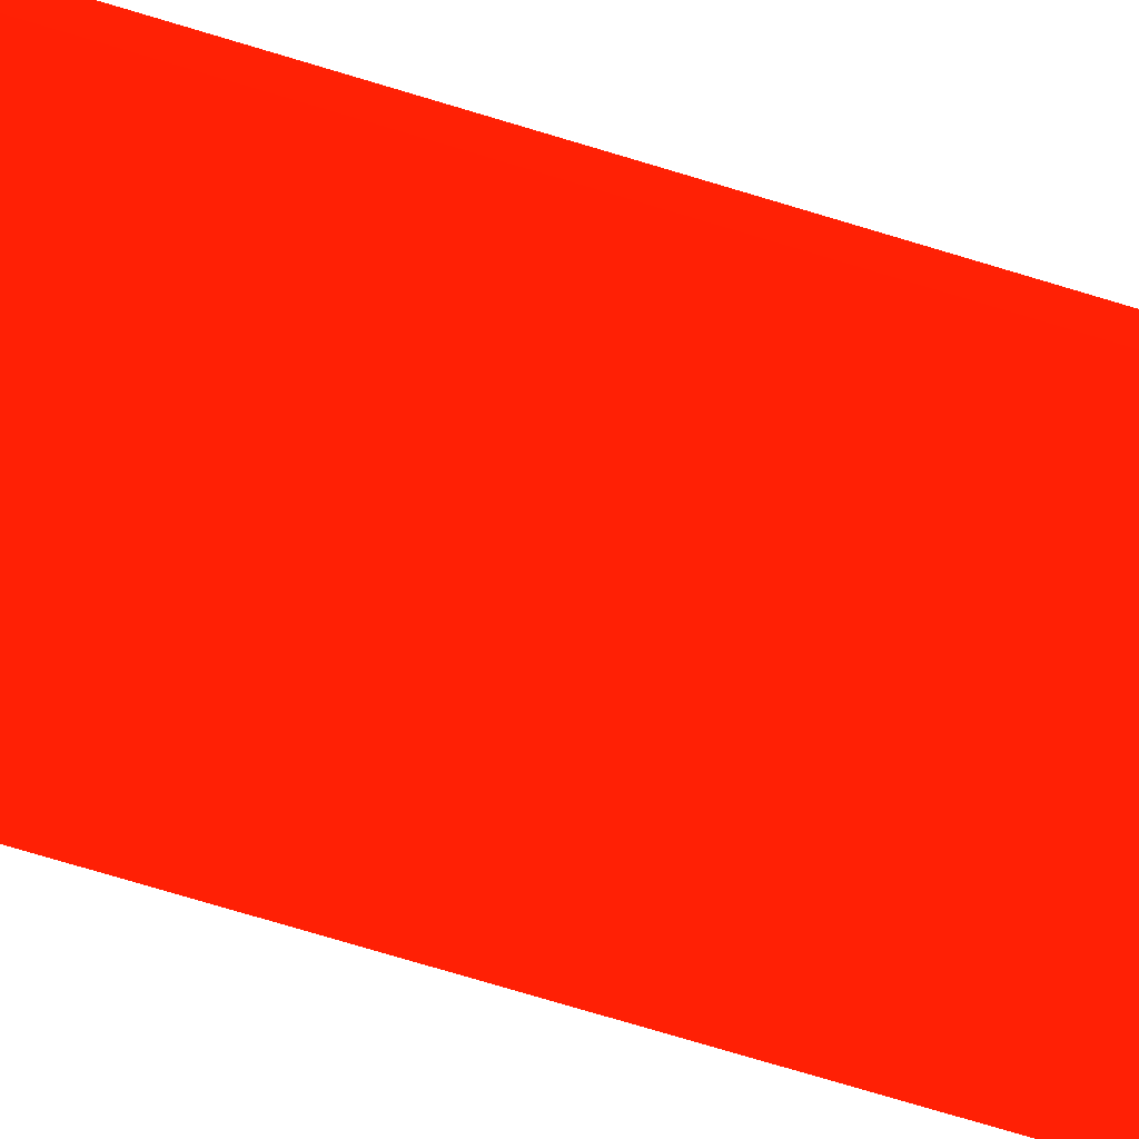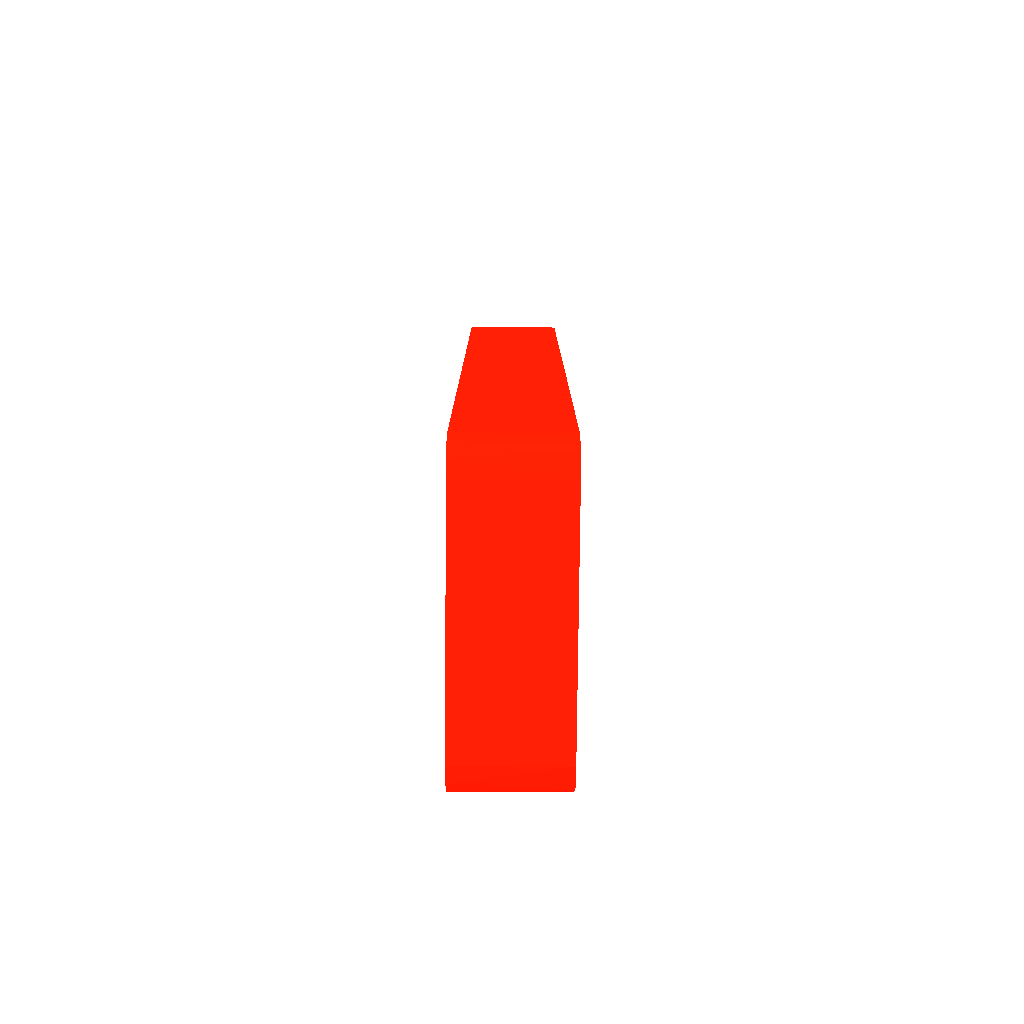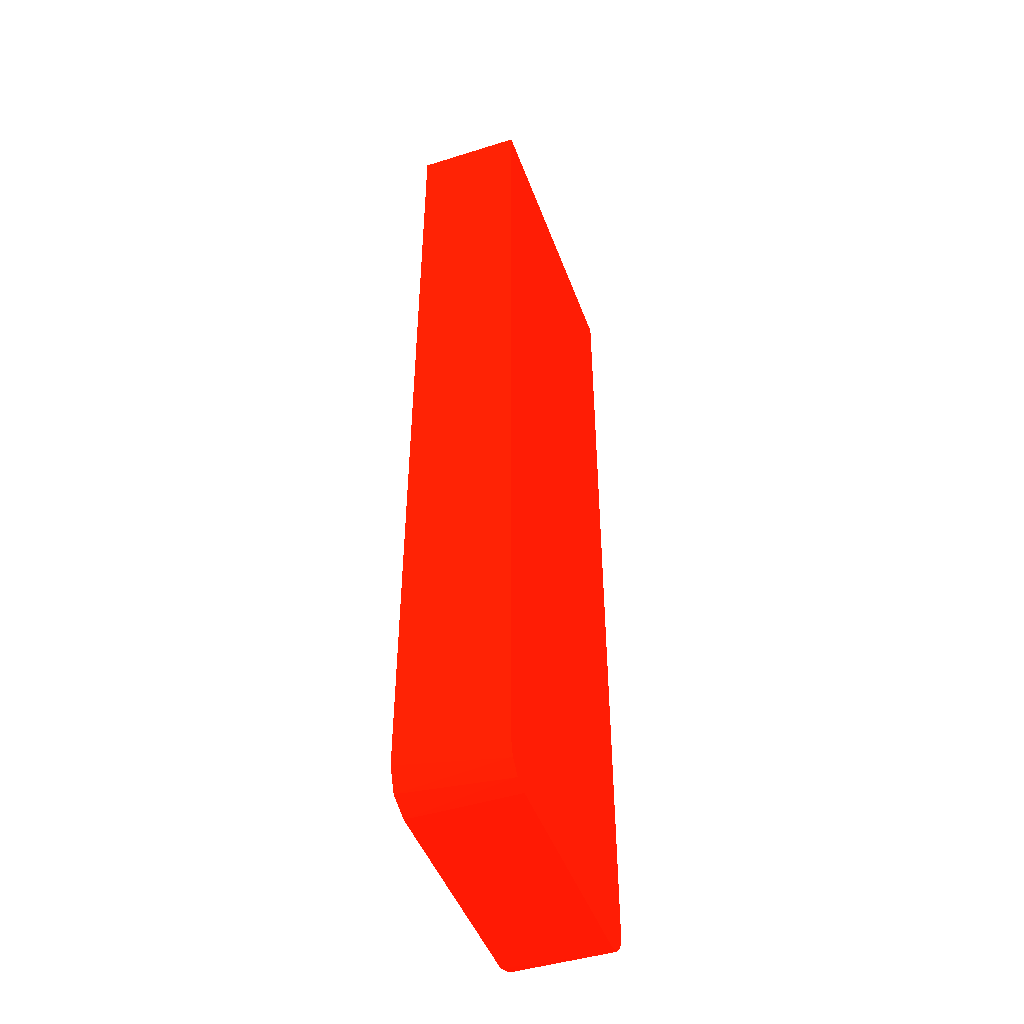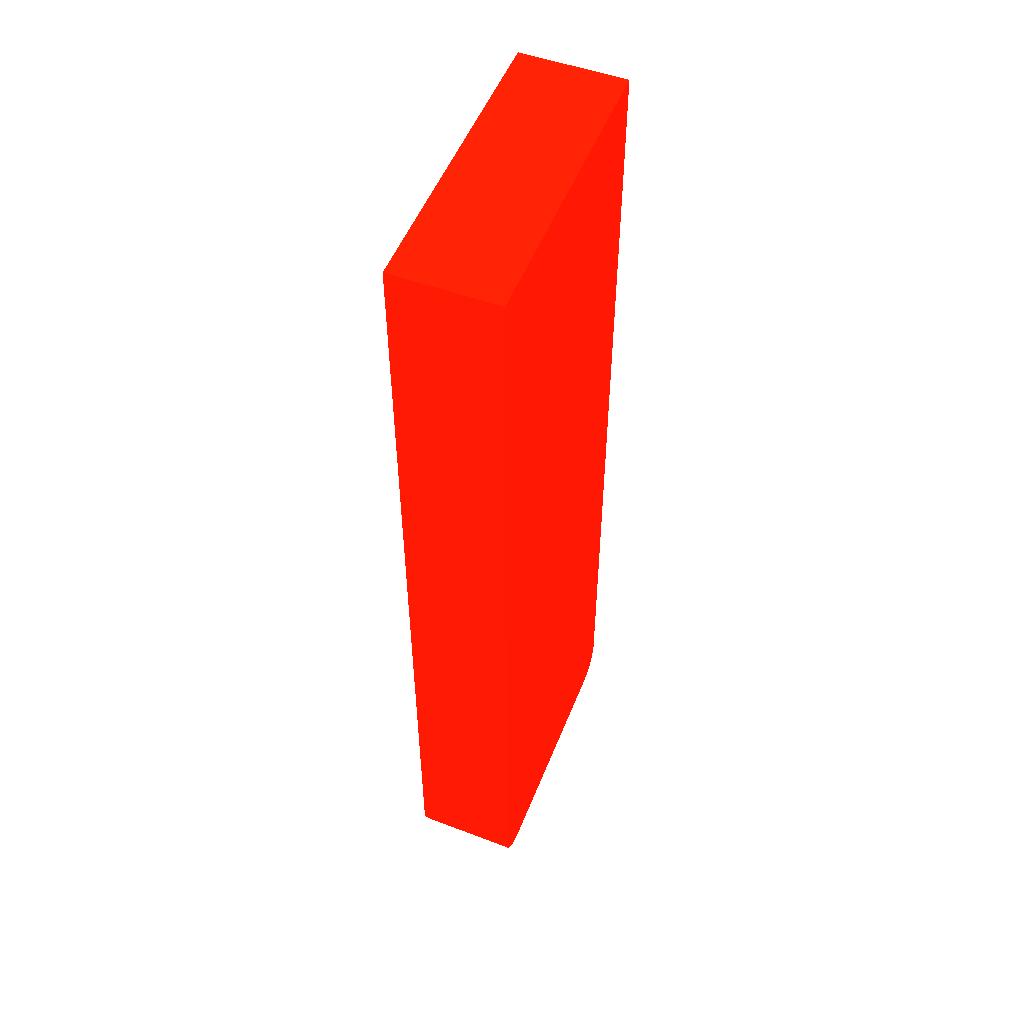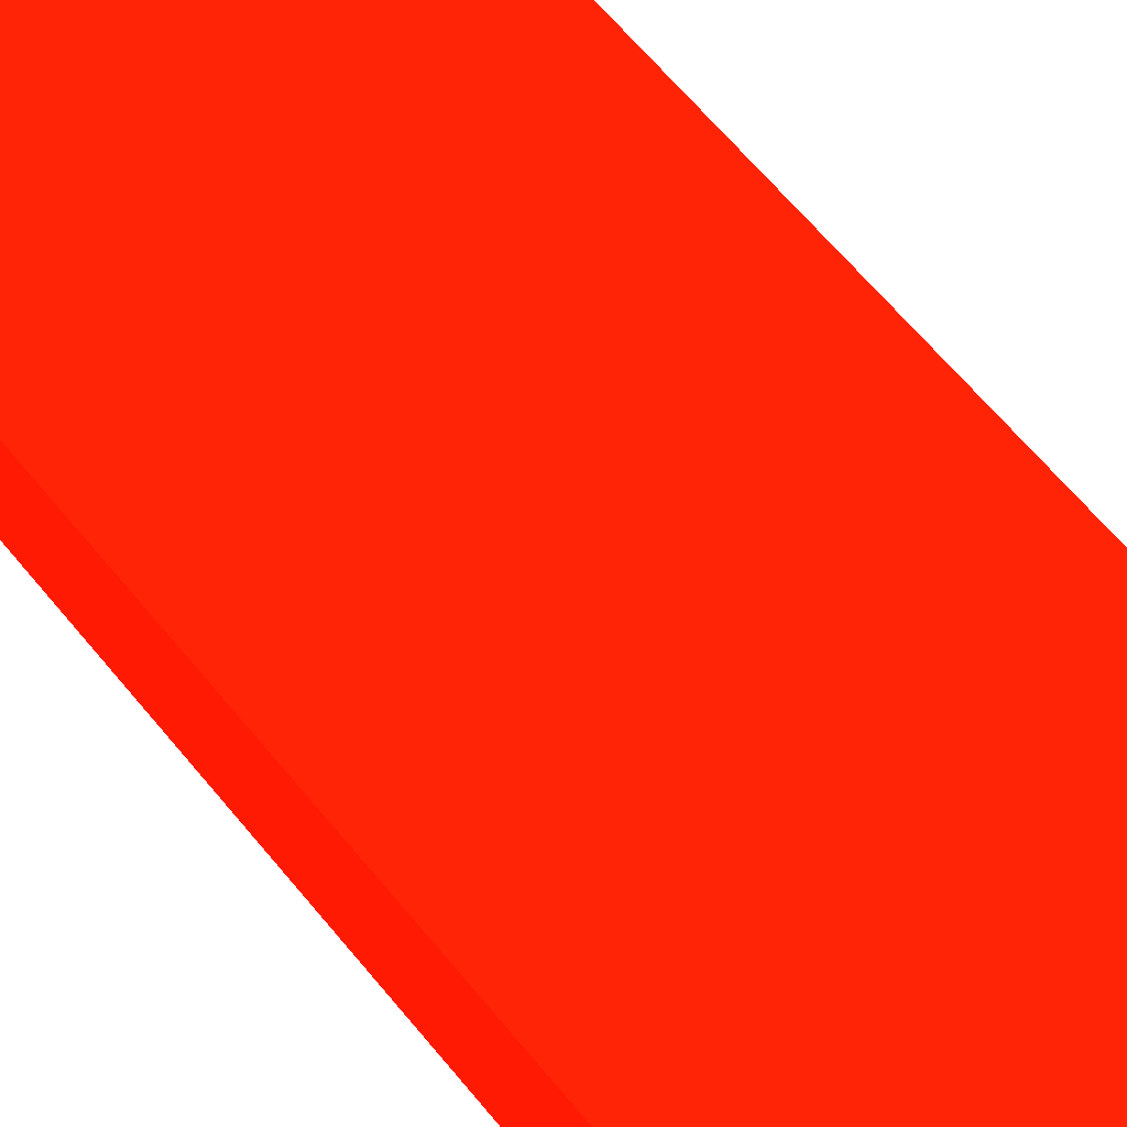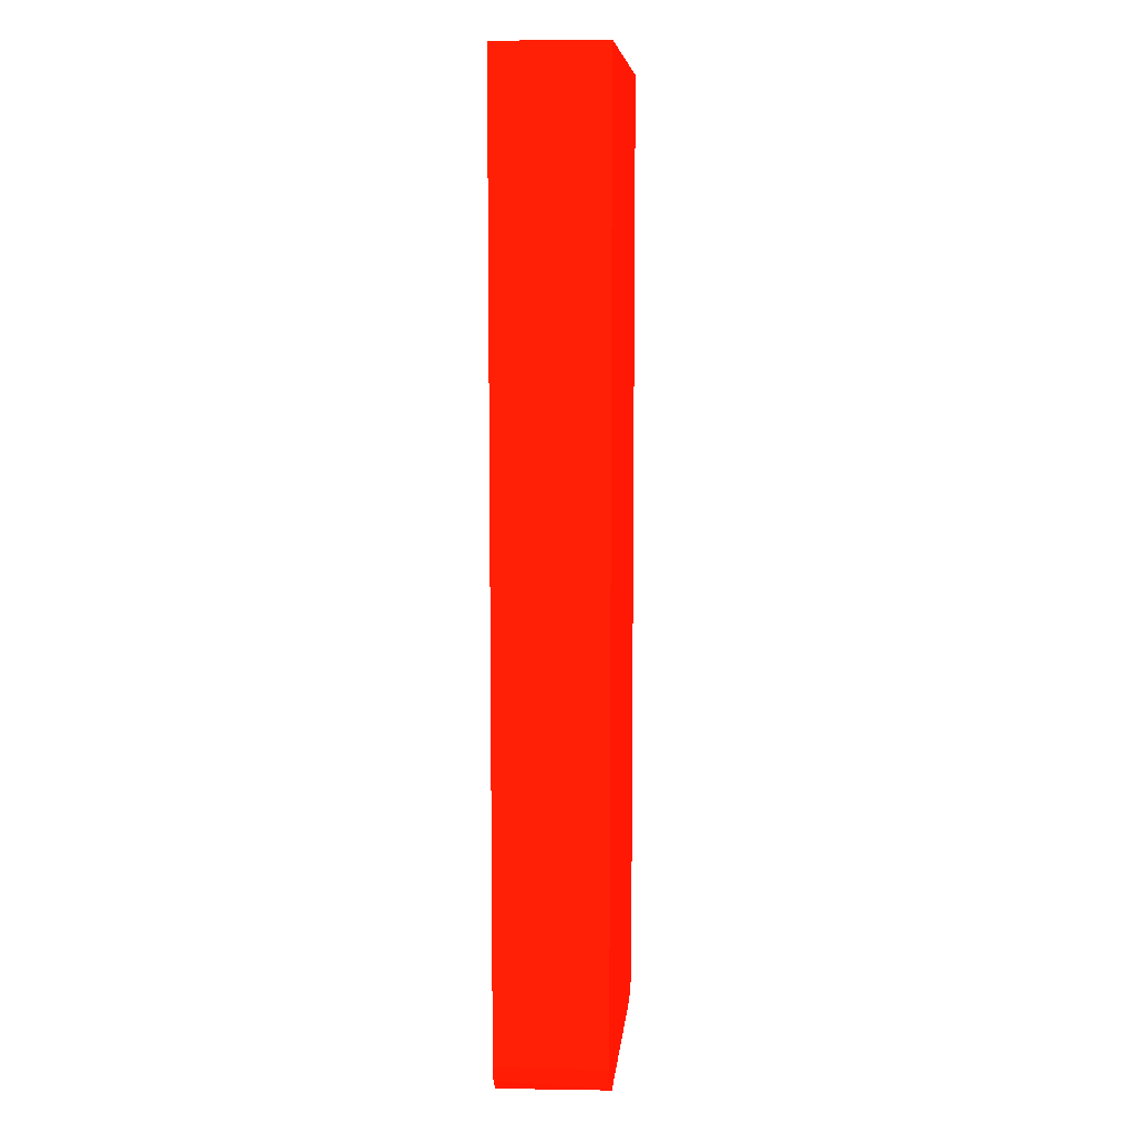
<metadata>
{"format":"obj","ext":"obj","renderer":"f3d","projection":"perspective","resolution":1024,"background":"white","views":[{"elev":-77.1,"azim":73.4,"up":"+Z"},{"elev":-78.9,"azim":89.5,"up":"+Y"},{"elev":-46.6,"azim":-70.3,"up":"+Y"},{"elev":52.1,"azim":-68.6,"up":"+Y"},{"elev":62.0,"azim":-38.8,"up":"+Z"},{"elev":8.1,"azim":95.6,"up":"+Y"}]}
</metadata>
<code>
v -1.495 -5.275 -13.5 0.9882 0.07451 0.01176
v -1.437 -5.416 -13.5 0.9882 0.07451 0.01176
v -1.468 -5.375 -12.87 0.9882 0.07451 0.01176
v -1.495 -5.275 -12.85 0.9882 0.07451 0.01176
v -1.495 0.3011 -13.5 0.9882 0.07451 0.01176
v -1.395 -5.448 -12.87 0.9882 0.07451 0.01176
v -1.395 -5.448 -12.85 0.9882 0.07451 0.01176
v -1.468 -5.375 -12.85 0.9882 0.07451 0.01176
v -1.295 -5.474 -13.5 0.9882 0.07451 0.01176
v -1.495 0.3011 -12.85 0.9882 0.07451 0.01176
v 0.3546 0.3011 -13.5 0.9882 0.07451 0.01176
v -1.295 -5.475 -12.87 0.9882 0.07451 0.01176
v -1.295 -5.475 -12.85 0.9882 0.07451 0.01176
v -1.274 -5.475 -13.5 0.9882 0.07451 0.01176
v 0.3546 0.3011 -12.85 0.9882 0.07451 0.01176
v 0.356 -0.4871 -13.5 0.9882 0.07451 0.01176
v 0.1547 -5.475 -12.85 0.9882 0.07451 0.01176
v 0.1547 -5.475 -13.5 0.9882 0.07451 0.01176
v 0.356 -0.4871 -12.85 0.9882 0.07451 0.01176
v 0.356 -3.892 -13.5 0.9882 0.07451 0.01176
v 0.2514 -5.449 -12.85 0.9882 0.07451 0.01176
v 0.296 -5.416 -13.5 0.9882 0.07451 0.01176
v 0.2545 -5.448 -12.87 0.9882 0.07451 0.01176
v 0.356 -3.892 -12.85 0.9882 0.07451 0.01176
v 0.3546 -5.275 -13.5 0.9882 0.07451 0.01176
v 0.2545 -5.448 -12.85 0.9882 0.07451 0.01176
v 0.31 -5.4 -13.5 0.9882 0.07451 0.01176
v 0.3277 -5.375 -12.85 0.9882 0.07451 0.01176
v 0.3256 -5.377 -12.85 0.9882 0.07451 0.01176
v 0.3546 -5.275 -12.85 0.9882 0.07451 0.01176
v 0.3538 -5.278 -12.85 0.9882 0.07451 0.01176
v 0.3277 -5.375 -12.87 0.9882 0.07451 0.01176
f 1 2 3
f 1 3 8
f 1 8 4
f 1 4 10
f 1 10 5
f 1 5 11
f 1 11 16
f 1 16 20
f 1 20 25
f 1 25 27
f 1 27 22
f 1 22 18
f 1 18 14
f 1 14 9
f 1 9 2
f 2 6 7
f 2 7 8
f 2 8 3
f 2 9 6
f 4 8 7
f 4 7 13
f 4 13 17
f 4 17 21
f 4 21 26
f 4 26 29
f 4 29 28
f 4 28 31
f 4 31 30
f 4 30 24
f 4 24 19
f 4 19 15
f 4 15 10
f 5 10 15
f 5 15 11
f 6 9 12
f 6 12 13
f 6 13 7
f 9 14 12
f 11 15 19
f 11 19 16
f 12 14 18
f 12 18 17
f 12 17 13
f 16 19 24
f 16 24 20
f 17 18 21
f 18 22 23
f 18 23 21
f 20 24 30
f 20 30 25
f 21 23 26
f 22 27 28
f 22 28 29
f 22 29 26
f 22 26 23
f 25 31 32
f 25 32 27
f 25 30 31
f 27 32 28
f 28 32 31

</code>
